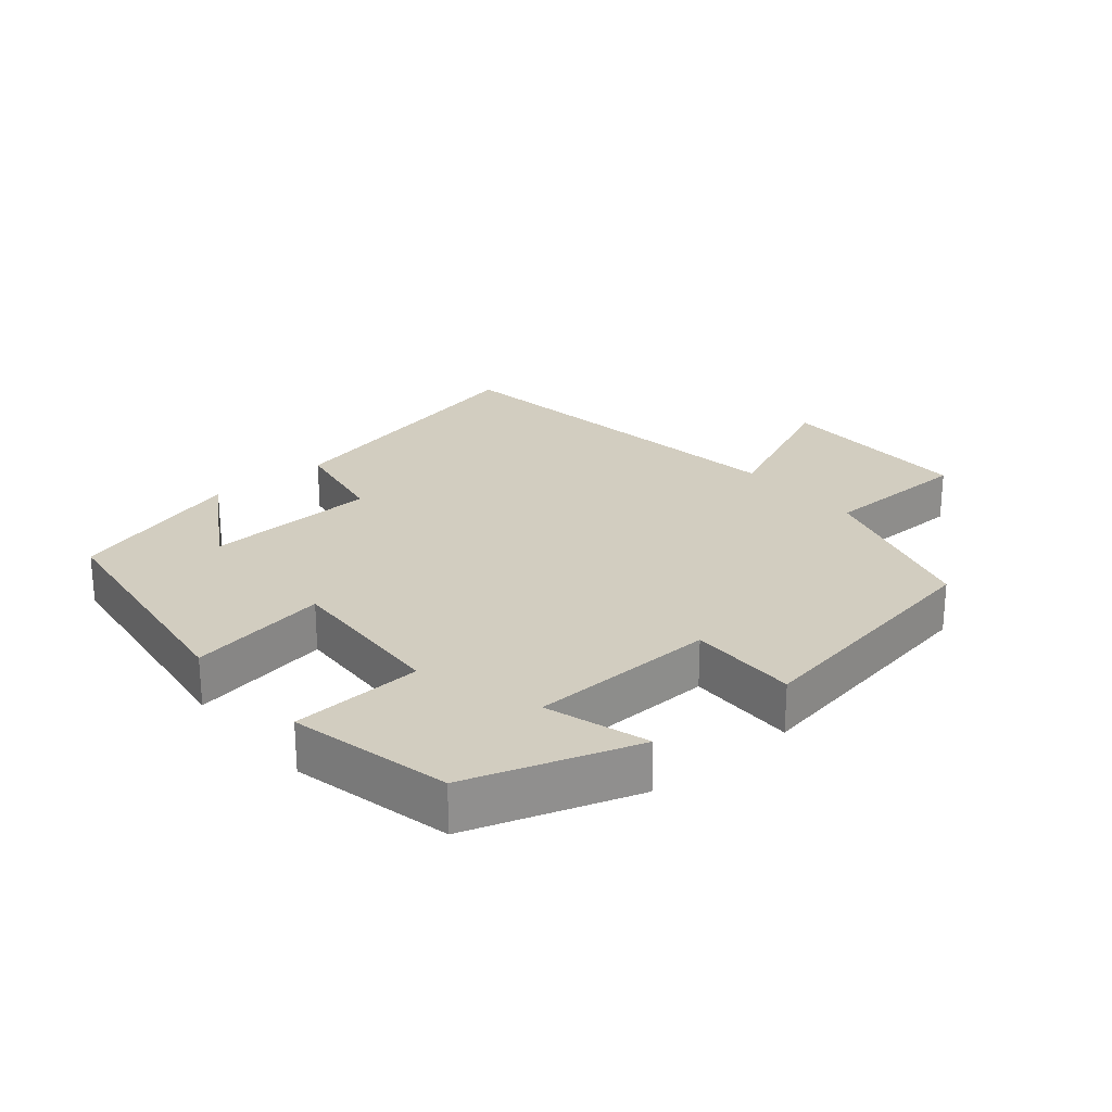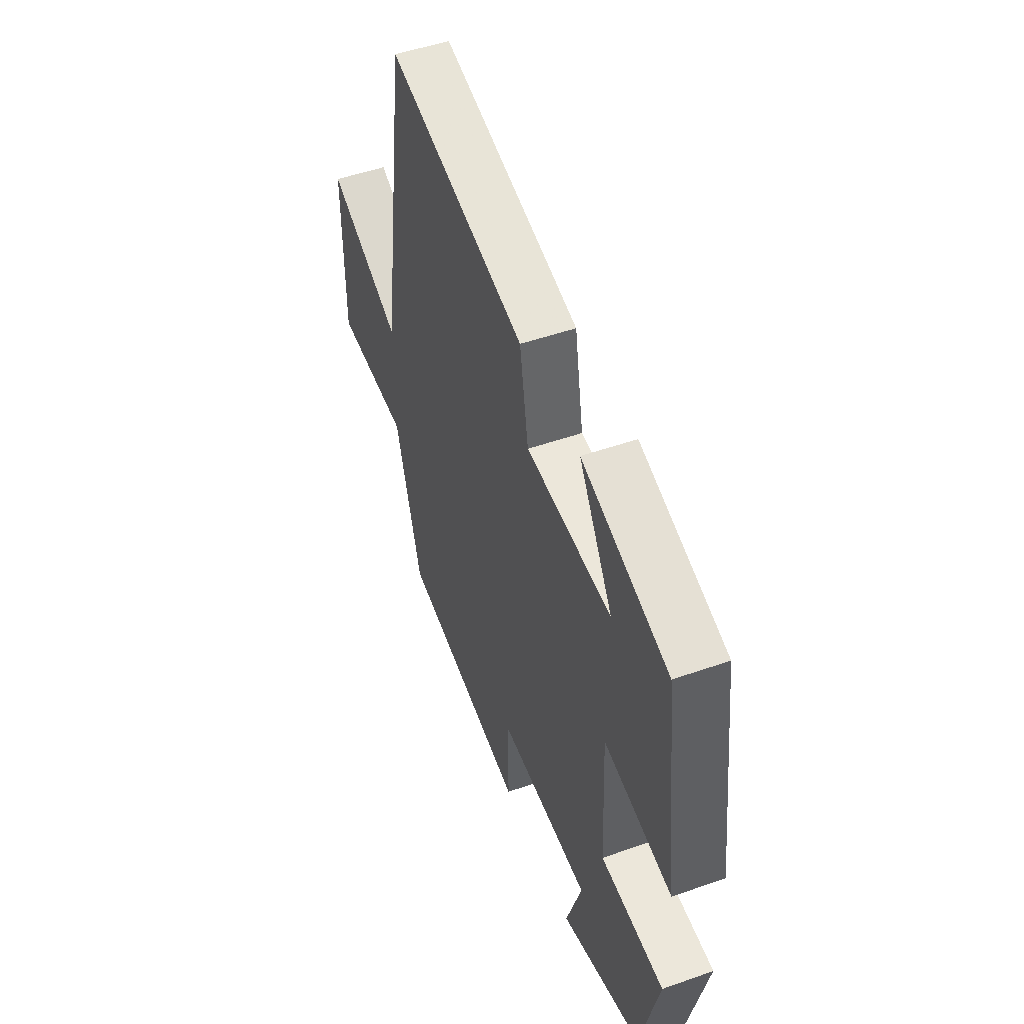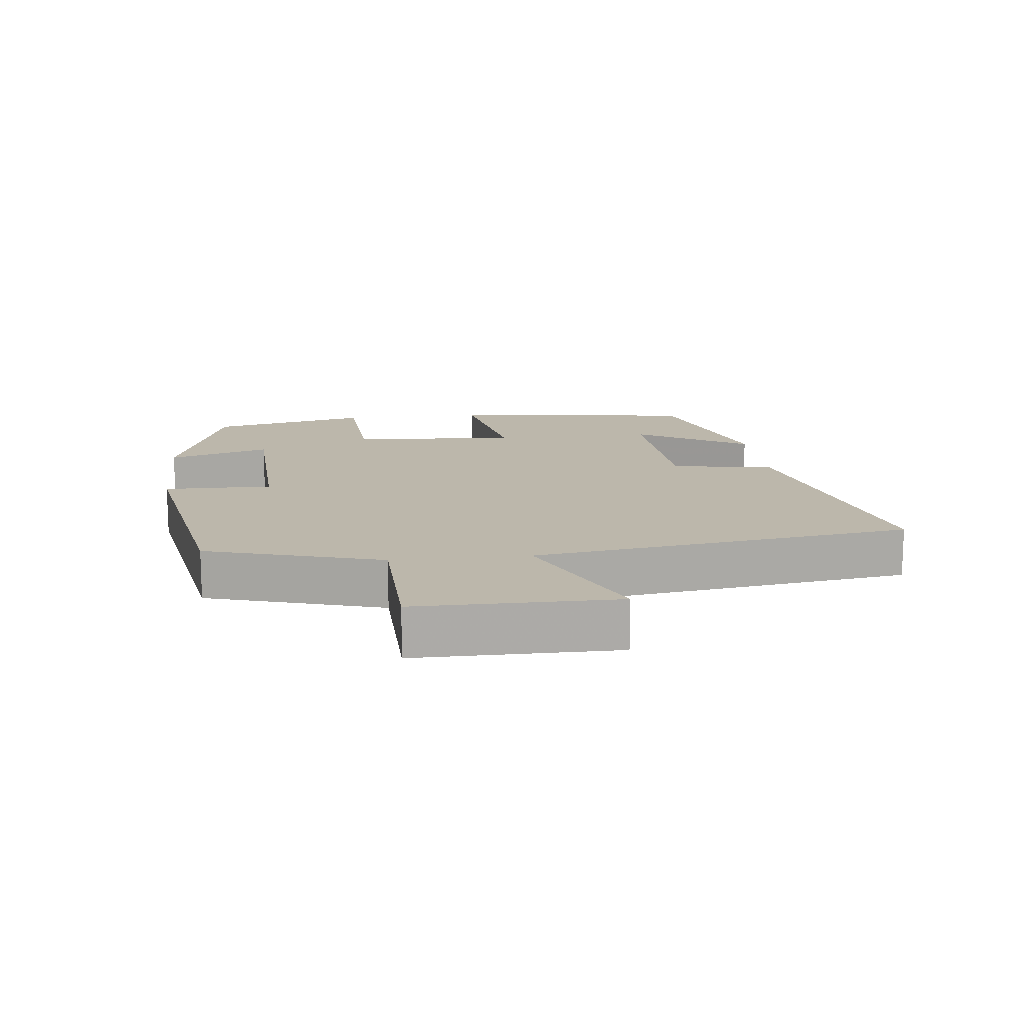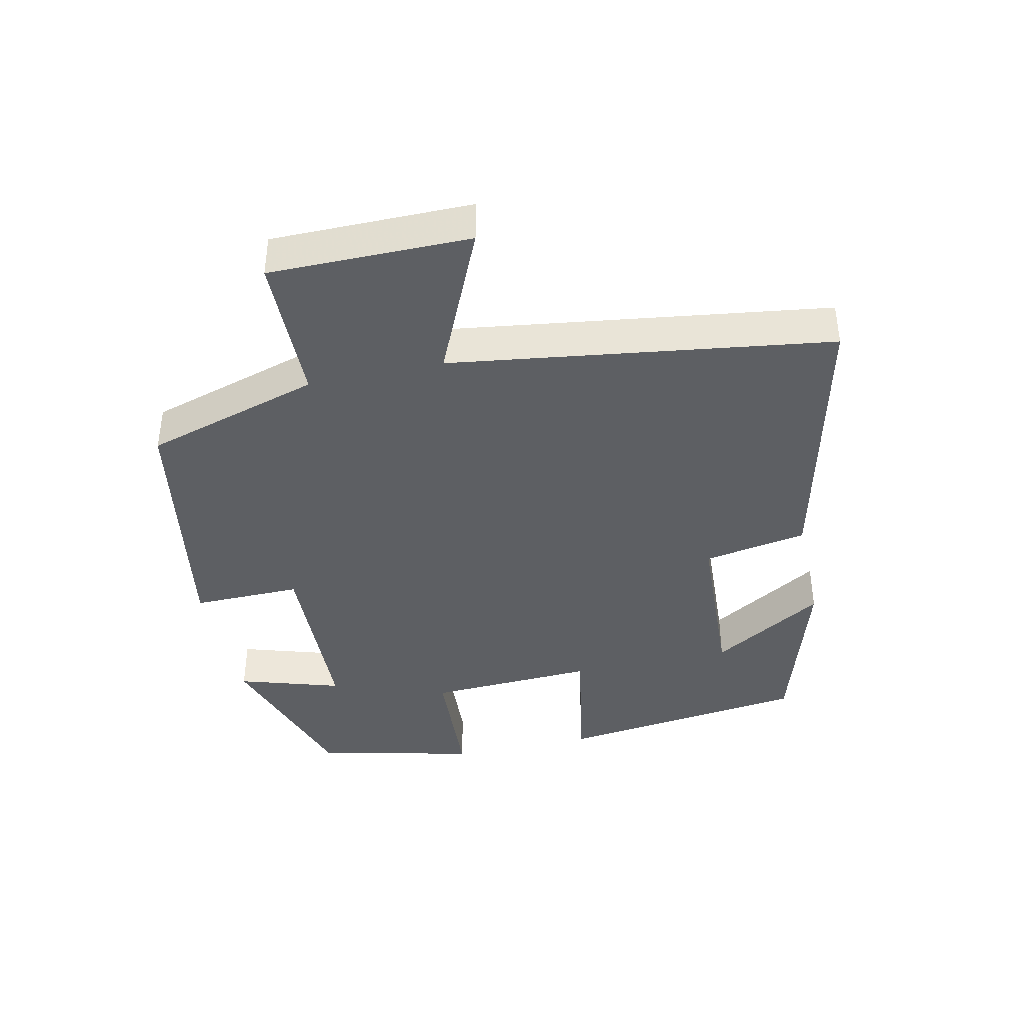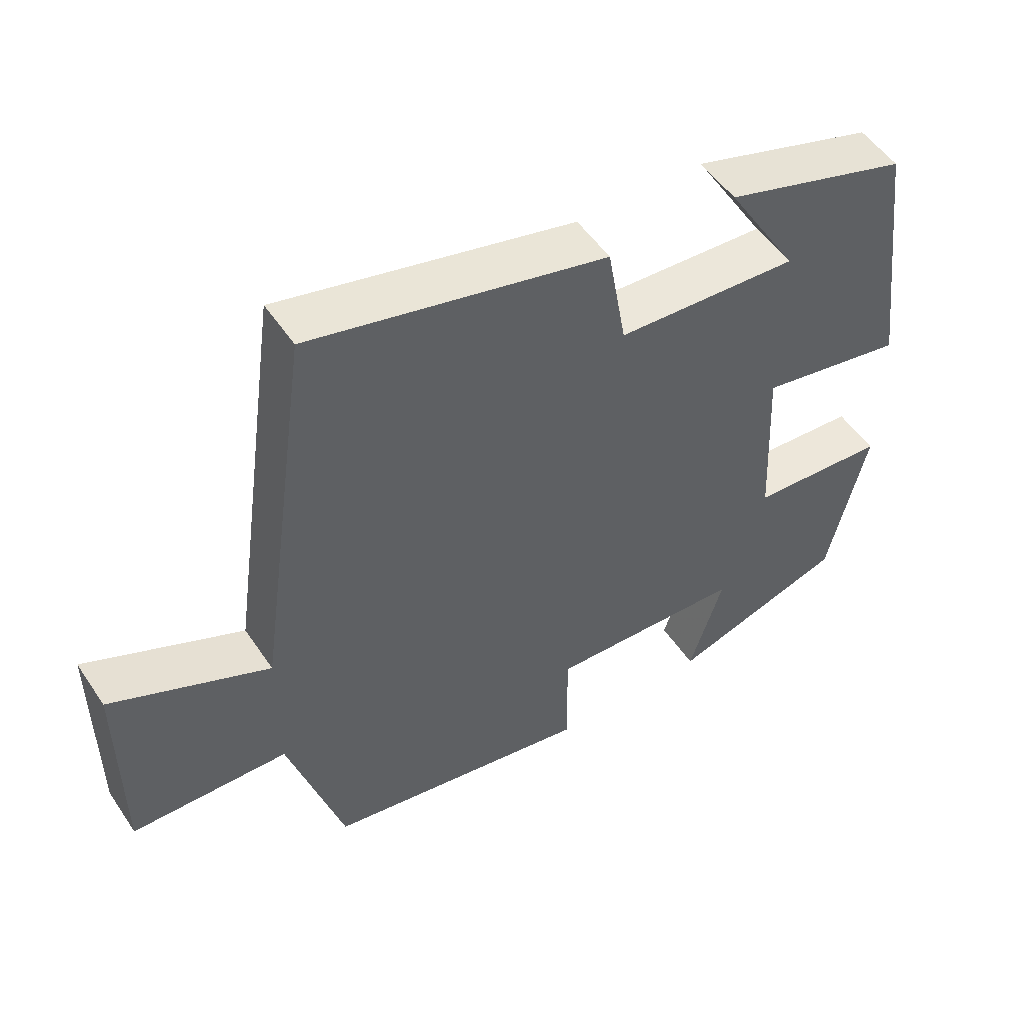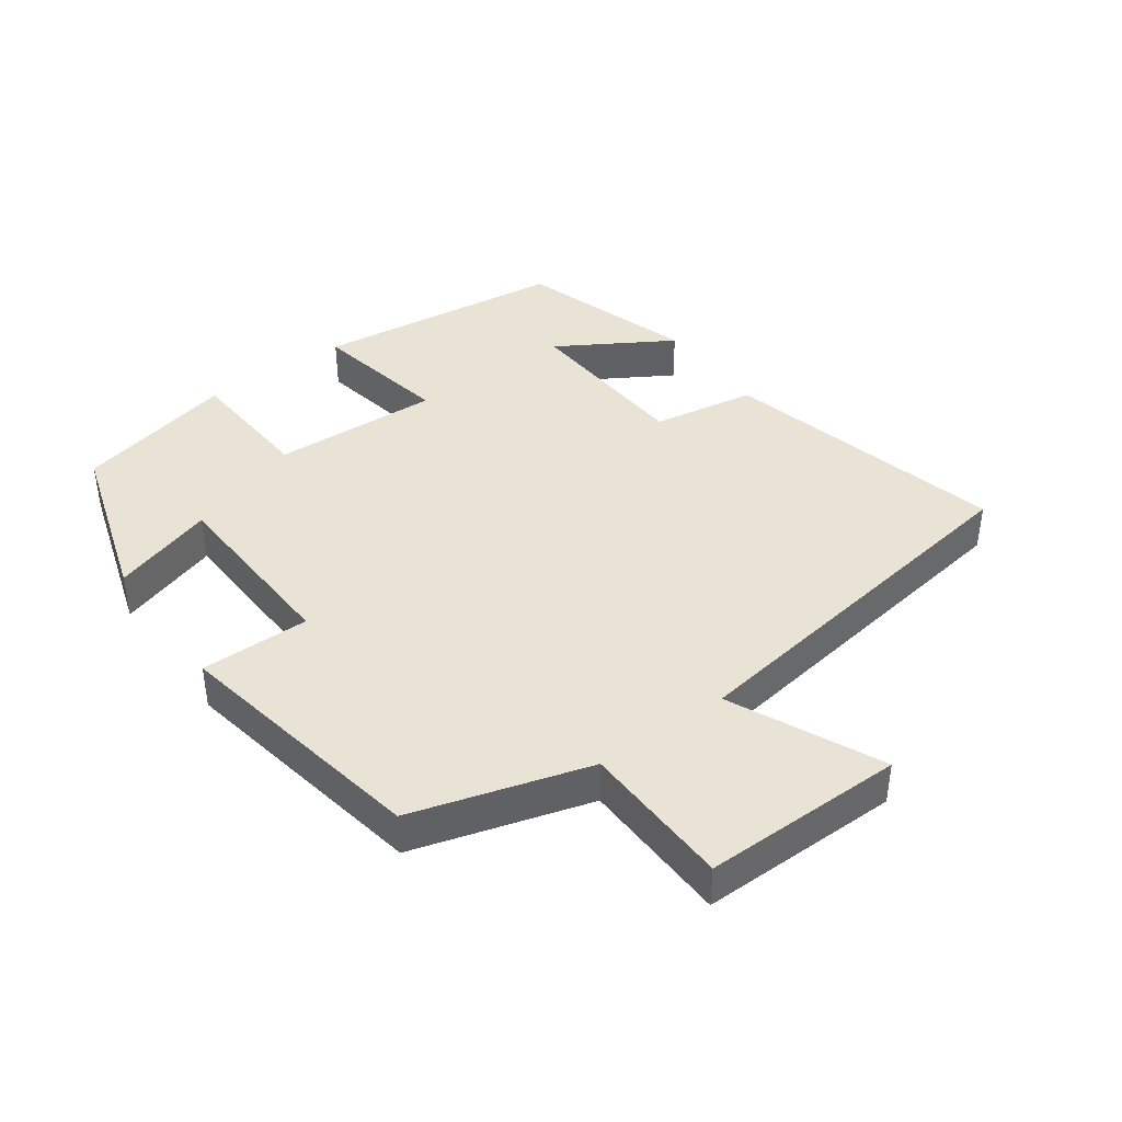
<metadata>
{"format":"obj","ext":"obj","renderer":"f3d","projection":"perspective","resolution":1024,"background":"white","views":[{"elev":24.5,"azim":140.1,"up":"+Y"},{"elev":50.3,"azim":68.9,"up":"+Z"},{"elev":14.3,"azim":-96.6,"up":"+Y"},{"elev":-40.3,"azim":-77.5,"up":"+Y"},{"elev":51.9,"azim":-33.0,"up":"+Z"},{"elev":41.0,"azim":-126.2,"up":"+Y"}]}
</metadata>
<code>
v -0.42 0.07 0.6
v 0.004 0.07 0.5
v 0.031 0.07 0.345
v 0.291 0.07 0.331
v 0.188 0.07 0.5
v 0.452 0.07 0.419
v 0.5 0.07 0.044
v 0.292 0.07 0.082
v 0.304 0.07 -0.168
v 0.5 0.07 -0.18
v 0.445 0.07 -0.419
v 0.194 0.07 -0.5
v 0.242 0.07 -0.347
v -0.038 0.07 -0.337
v -0.036 0.07 -0.5
v -0.421 0.07 -0.433
v -0.5 0.07 -0.17
v -0.725 0.07 -0.165
v -0.725 0.07 0.135
v -0.5 0.07 0.034
v -0.42 0 0.6
v 0.004 0 0.5
v 0.031 0 0.345
v 0.291 0 0.331
v 0.188 0 0.5
v 0.452 0 0.419
v 0.5 0 0.044
v 0.292 0 0.082
v 0.304 0 -0.168
v 0.5 0 -0.18
v 0.445 0 -0.419
v 0.194 0 -0.5
v 0.242 0 -0.347
v -0.038 0 -0.337
v -0.036 0 -0.5
v -0.421 0 -0.433
v -0.5 0 -0.17
v -0.725 0 -0.165
v -0.725 0 0.135
v -0.5 0 0.034
f 17 18 19 20
f 17 20 1
f 16 17 1
f 15 16 1
f 14 15 1
f 13 14 1
f 11 12 13
f 10 11 13
f 9 10 13
f 8 9 13 1
f 4 5 6 7
f 3 4 7 8
f 1 2 3
f 1 3 8
f 40 39 38 37
f 21 40 37
f 21 37 36
f 21 36 35
f 21 35 34
f 21 34 33
f 33 32 31
f 33 31 30
f 33 30 29
f 21 33 29 28
f 27 26 25 24
f 28 27 24 23
f 23 22 21
f 28 23 21
f 1 21 22 2
f 2 22 23 3
f 3 23 24 4
f 4 24 25 5
f 5 25 26 6
f 6 26 27 7
f 7 27 28 8
f 8 28 29 9
f 9 29 30 10
f 10 30 31 11
f 11 31 32 12
f 12 32 33 13
f 13 33 34 14
f 14 34 35 15
f 15 35 36 16
f 16 36 37 17
f 17 37 38 18
f 18 38 39 19
f 19 39 40 20
f 20 40 21 1

</code>
